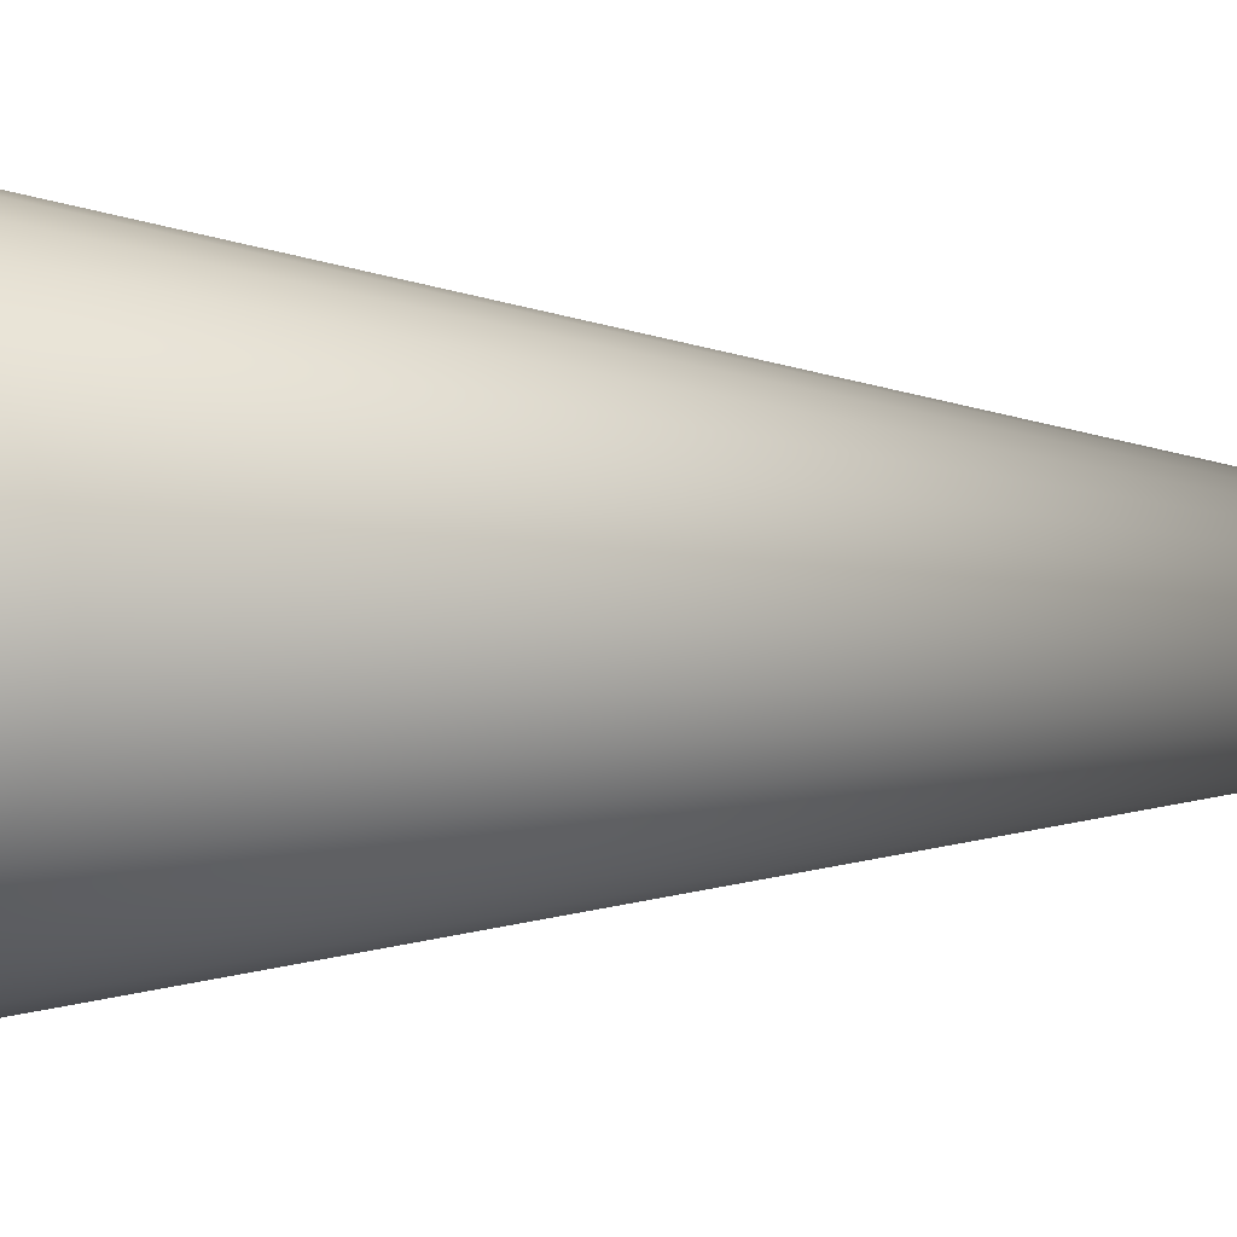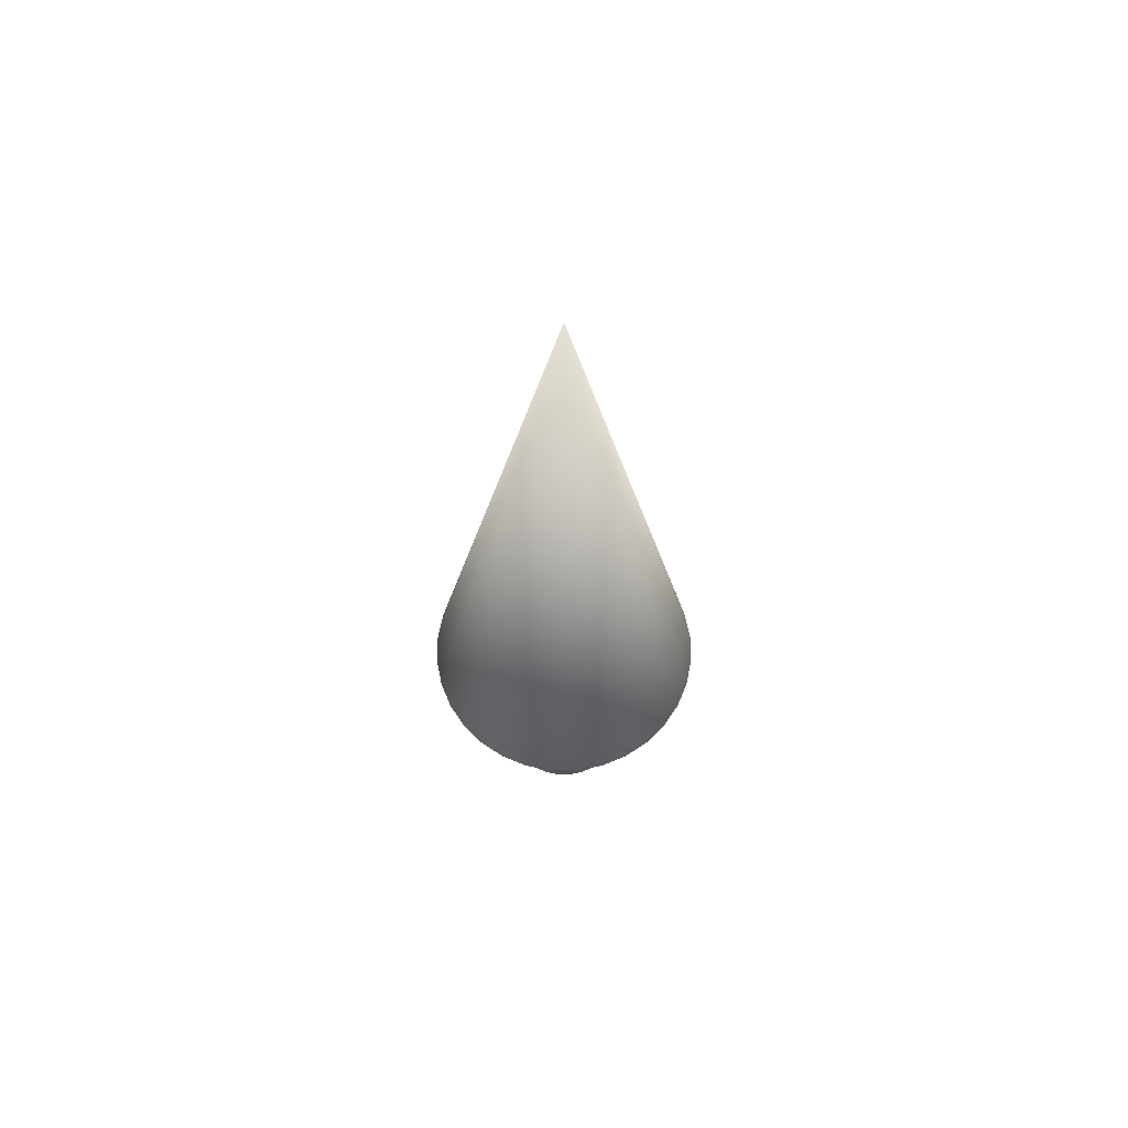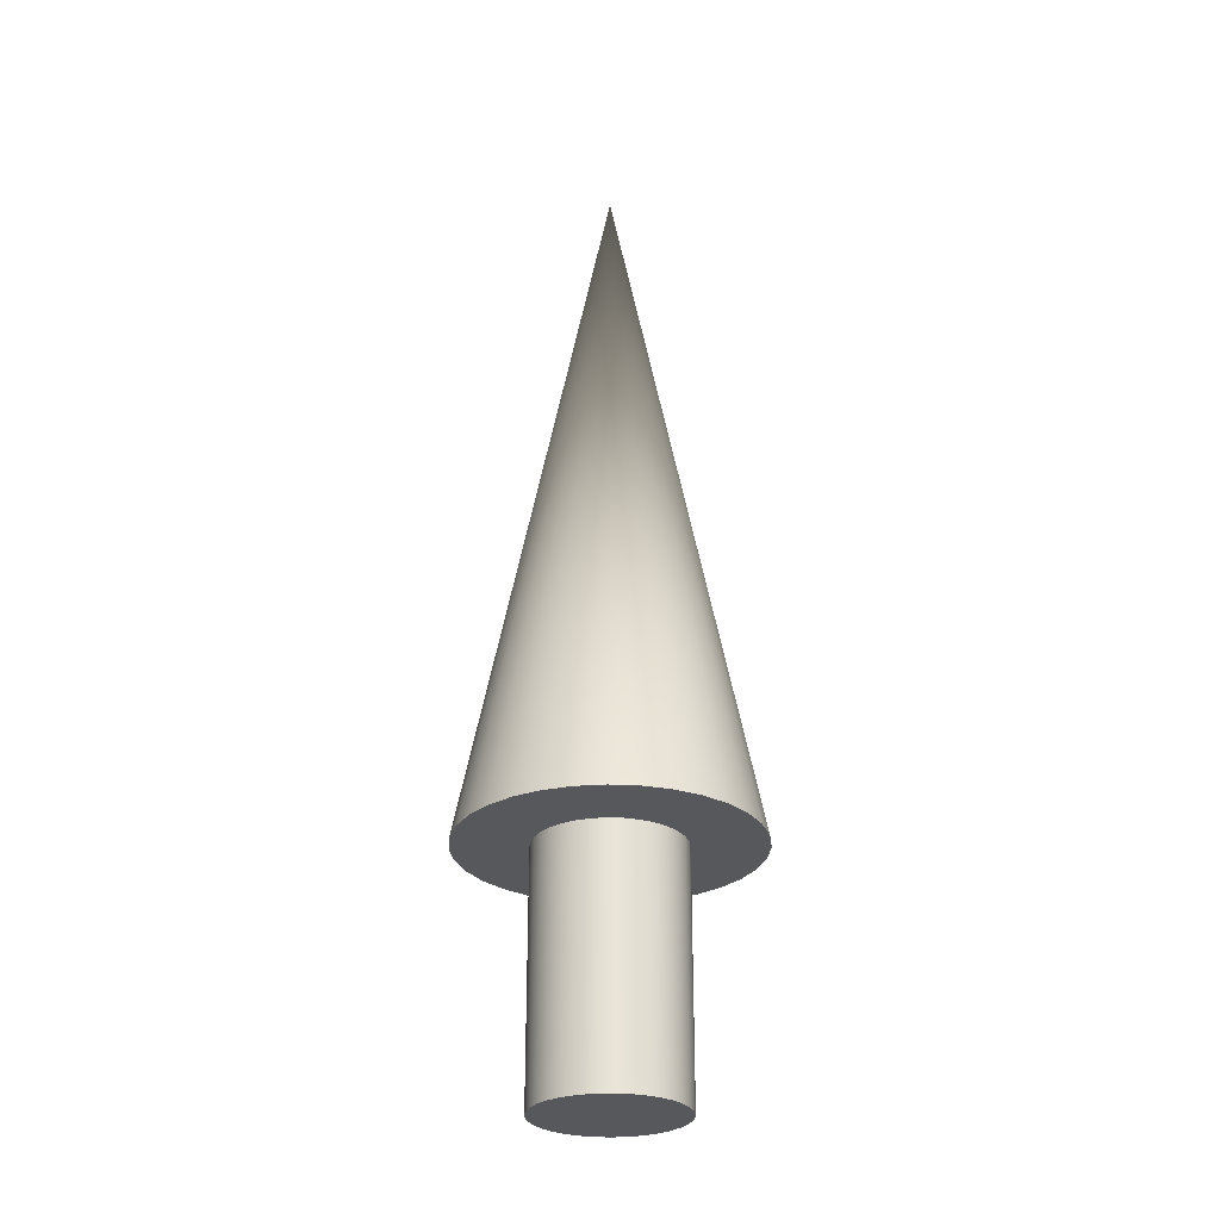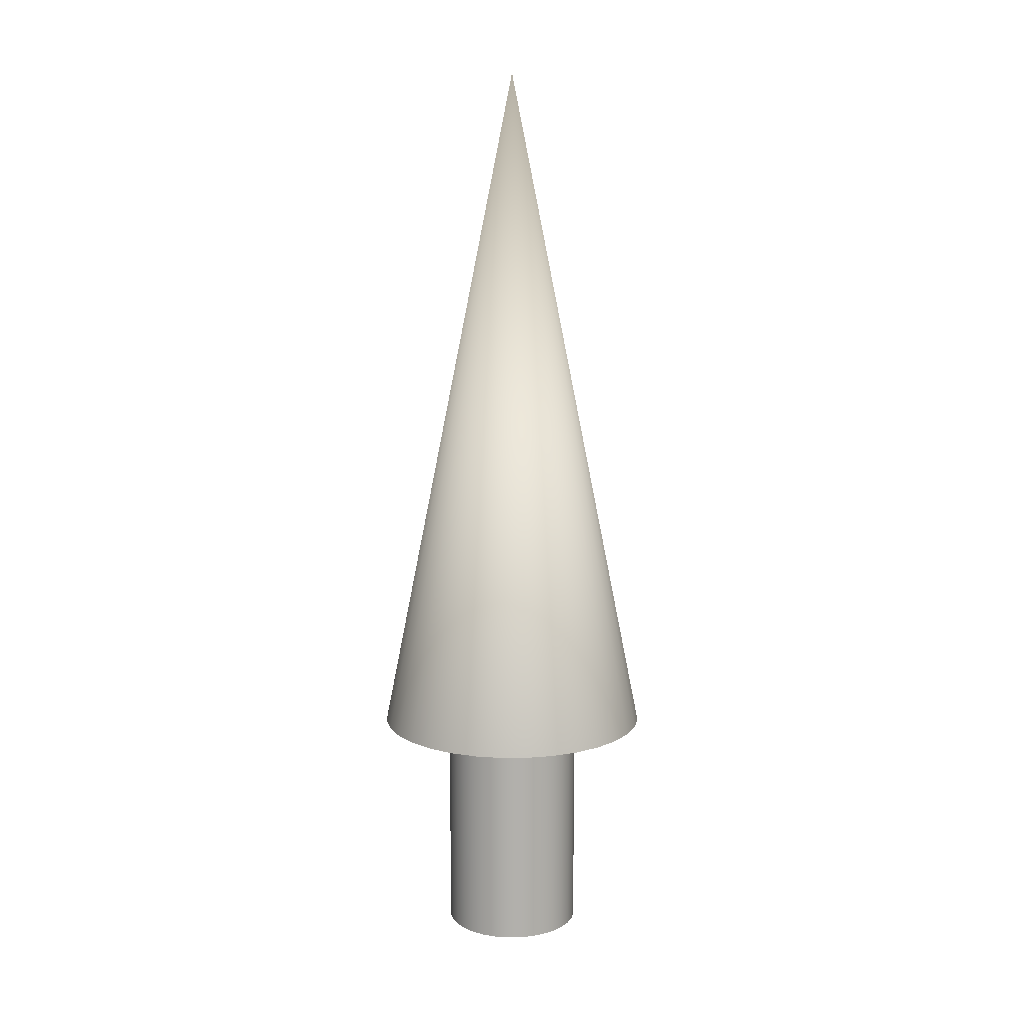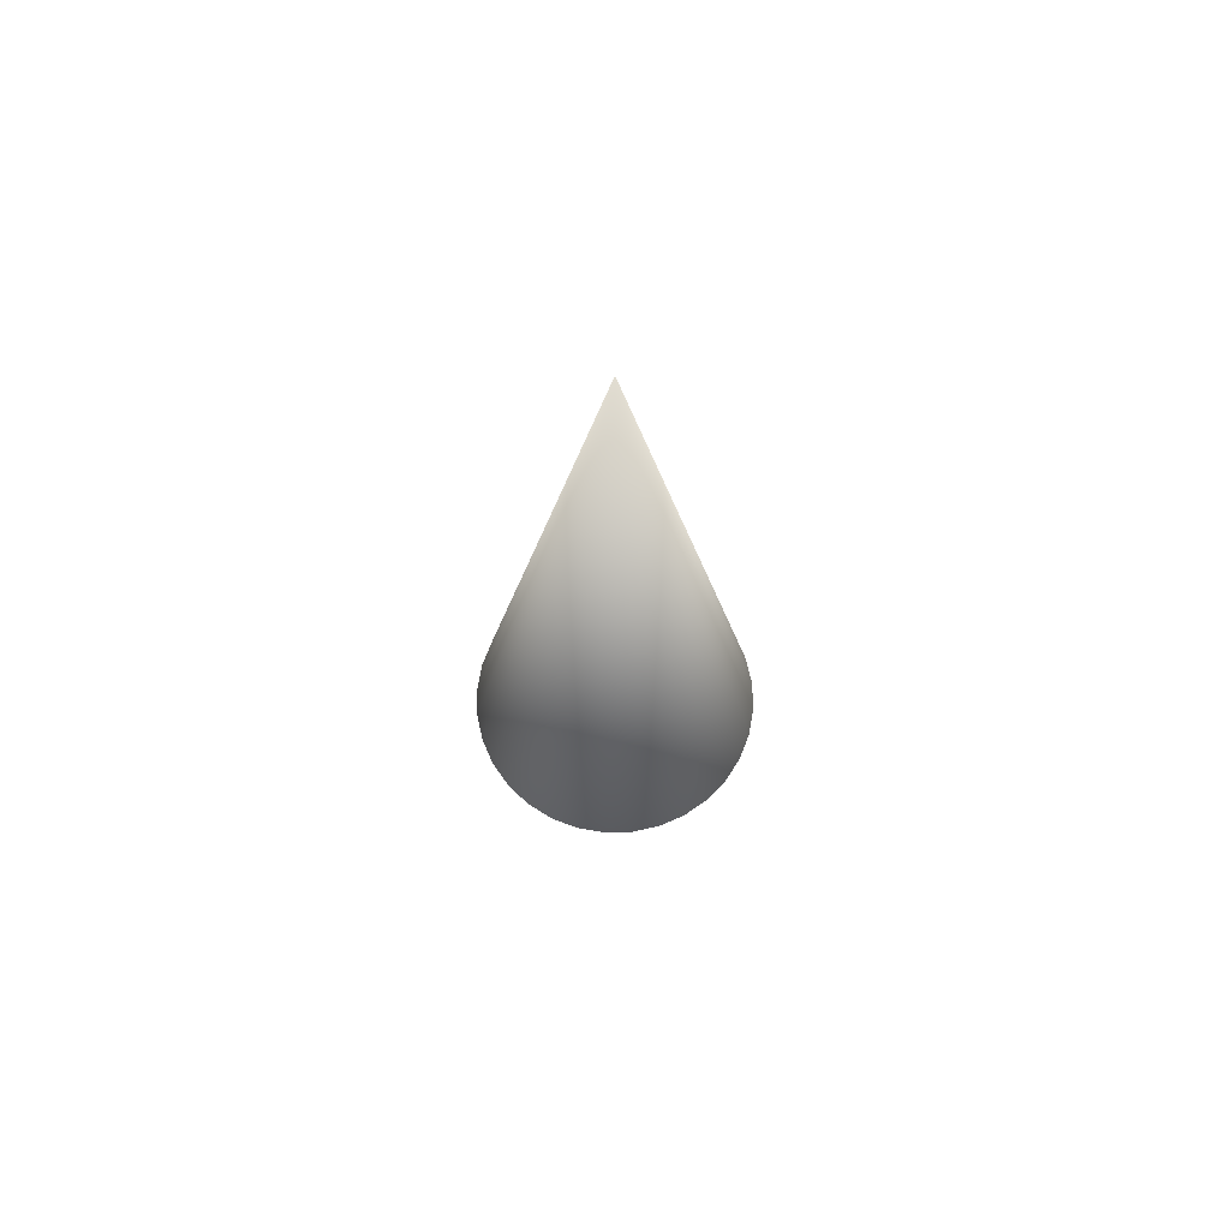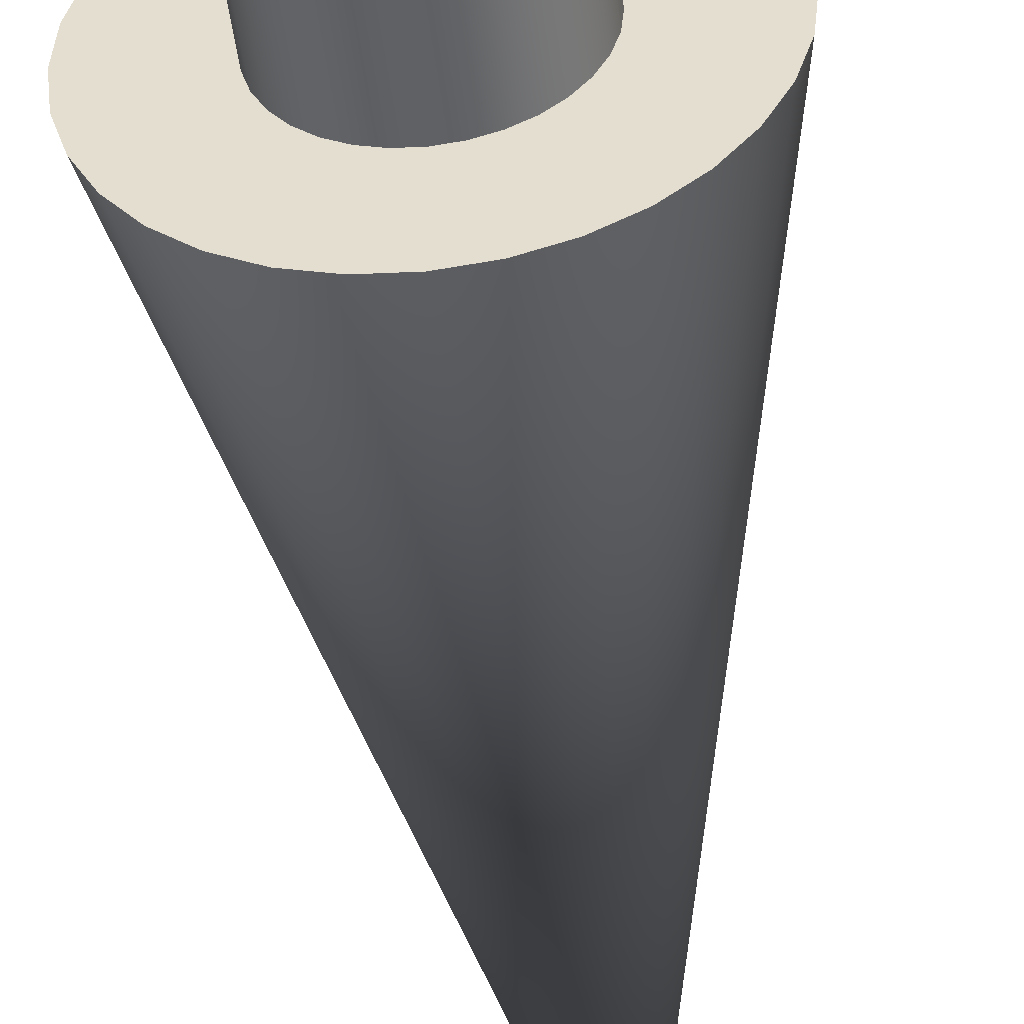
<metadata>
{"format":"obj","ext":"obj","renderer":"f3d","projection":"perspective","resolution":1024,"background":"white","views":[{"elev":-19.7,"azim":-93.4,"up":"+Y"},{"elev":66.3,"azim":-118.3,"up":"+Z"},{"elev":-27.8,"azim":-77.8,"up":"+Z"},{"elev":11.6,"azim":49.3,"up":"+Z"},{"elev":68.7,"azim":15.5,"up":"+Z"},{"elev":-48.7,"azim":-172.8,"up":"+Y"}]}
</metadata>
<code>
v 0.075 0 0
v 0.07356 0.01463 0
v 0.06929 0.0287 0
v 0.06236 0.04167 0
v 0.05303 0.05303 0
v 0.04167 0.06236 0
v 0.0287 0.06929 0
v 0.01463 0.07356 0
v 0 0.075 0
v -0.01463 0.07356 0
v -0.0287 0.06929 0
v -0.04167 0.06236 0
v -0.05303 0.05303 0
v -0.06236 0.04167 0
v -0.06929 0.0287 0
v -0.07356 0.01463 0
v -0.075 0 0
v -0.07356 -0.01463 0
v -0.06929 -0.0287 0
v -0.06236 -0.04167 0
v -0.05303 -0.05303 0
v -0.04167 -0.06236 0
v -0.0287 -0.06929 0
v -0.01463 -0.07356 0
v -0 -0.075 0
v 0.01463 -0.07356 0
v 0.0287 -0.06929 0
v 0.04167 -0.06236 0
v 0.05303 -0.05303 0
v 0.06236 -0.04167 0
v 0.06929 -0.0287 0
v 0.07356 -0.01463 0
v 0.075 0 0
v 0.07356 0.01463 0
v 0.06929 0.0287 0
v 0.06236 0.04167 0
v 0.05303 0.05303 0
v 0.04167 0.06236 0
v 0.0287 0.06929 0
v 0.01463 0.07356 0
v 0 0.075 0
v -0.01463 0.07356 0
v -0.0287 0.06929 0
v -0.04167 0.06236 0
v -0.05303 0.05303 0
v -0.06236 0.04167 0
v -0.06929 0.0287 0
v -0.07356 0.01463 0
v -0.075 0 0
v -0.07356 -0.01463 0
v -0.06929 -0.0287 0
v -0.06236 -0.04167 0
v -0.05303 -0.05303 0
v -0.04167 -0.06236 0
v -0.0287 -0.06929 0
v -0.01463 -0.07356 0
v -0 -0.075 0
v 0.01463 -0.07356 0
v 0.0287 -0.06929 0
v 0.04167 -0.06236 0
v 0.05303 -0.05303 0
v 0.06236 -0.04167 0
v 0.06929 -0.0287 0
v 0.07356 -0.01463 0
v 0.075 0 0.25
v 0.07356 0.01463 0.25
v 0.06929 0.0287 0.25
v 0.06236 0.04167 0.25
v 0.05303 0.05303 0.25
v 0.04167 0.06236 0.25
v 0.0287 0.06929 0.25
v 0.01463 0.07356 0.25
v 0 0.075 0.25
v -0.01463 0.07356 0.25
v -0.0287 0.06929 0.25
v -0.04167 0.06236 0.25
v -0.05303 0.05303 0.25
v -0.06236 0.04167 0.25
v -0.06929 0.0287 0.25
v -0.07356 0.01463 0.25
v -0.075 0 0.25
v -0.07356 -0.01463 0.25
v -0.06929 -0.0287 0.25
v -0.06236 -0.04167 0.25
v -0.05303 -0.05303 0.25
v -0.04167 -0.06236 0.25
v -0.0287 -0.06929 0.25
v -0.01463 -0.07356 0.25
v -0 -0.075 0.25
v 0.01463 -0.07356 0.25
v 0.0287 -0.06929 0.25
v 0.04167 -0.06236 0.25
v 0.05303 -0.05303 0.25
v 0.06236 -0.04167 0.25
v 0.06929 -0.0287 0.25
v 0.07356 -0.01463 0.25
v 0.075 0 0.25
v 0.07356 0.01463 0.25
v 0.06929 0.0287 0.25
v 0.06236 0.04167 0.25
v 0.05303 0.05303 0.25
v 0.04167 0.06236 0.25
v 0.0287 0.06929 0.25
v 0.01463 0.07356 0.25
v 0 0.075 0.25
v -0.01463 0.07356 0.25
v -0.0287 0.06929 0.25
v -0.04167 0.06236 0.25
v -0.05303 0.05303 0.25
v -0.06236 0.04167 0.25
v -0.06929 0.0287 0.25
v -0.07356 0.01463 0.25
v -0.075 0 0.25
v -0.07356 -0.01463 0.25
v -0.06929 -0.0287 0.25
v -0.06236 -0.04167 0.25
v -0.05303 -0.05303 0.25
v -0.04167 -0.06236 0.25
v -0.0287 -0.06929 0.25
v -0.01463 -0.07356 0.25
v -0 -0.075 0.25
v 0.01463 -0.07356 0.25
v 0.0287 -0.06929 0.25
v 0.04167 -0.06236 0.25
v 0.05303 -0.05303 0.25
v 0.06236 -0.04167 0.25
v 0.06929 -0.0287 0.25
v 0.07356 -0.01463 0.25
v 0.15 0 0.25
v 0.1471 0.02926 0.25
v 0.1386 0.0574 0.25
v 0.1247 0.08334 0.25
v 0.1061 0.1061 0.25
v 0.08334 0.1247 0.25
v 0.0574 0.1386 0.25
v 0.02926 0.1471 0.25
v 0 0.15 0.25
v -0.02926 0.1471 0.25
v -0.0574 0.1386 0.25
v -0.08334 0.1247 0.25
v -0.1061 0.1061 0.25
v -0.1247 0.08334 0.25
v -0.1386 0.0574 0.25
v -0.1471 0.02926 0.25
v -0.15 0 0.25
v -0.1471 -0.02926 0.25
v -0.1386 -0.0574 0.25
v -0.1247 -0.08334 0.25
v -0.1061 -0.1061 0.25
v -0.08334 -0.1247 0.25
v -0.0574 -0.1386 0.25
v -0.02926 -0.1471 0.25
v -0 -0.15 0.25
v 0.02926 -0.1471 0.25
v 0.0574 -0.1386 0.25
v 0.08334 -0.1247 0.25
v 0.1061 -0.1061 0.25
v 0.1247 -0.08334 0.25
v 0.1386 -0.0574 0.25
v 0.1471 -0.02926 0.25
v 0 0 1
v 0.15 0 0.25
v 0.1471 0.02926 0.25
v 0.1386 0.0574 0.25
v 0.1247 0.08334 0.25
v 0.1061 0.1061 0.25
v 0.08334 0.1247 0.25
v 0.0574 0.1386 0.25
v 0.02926 0.1471 0.25
v 0 0.15 0.25
v -0.02926 0.1471 0.25
v -0.0574 0.1386 0.25
v -0.08334 0.1247 0.25
v -0.1061 0.1061 0.25
v -0.1247 0.08334 0.25
v -0.1386 0.0574 0.25
v -0.1471 0.02926 0.25
v -0.15 0 0.25
v -0.1471 -0.02926 0.25
v -0.1386 -0.0574 0.25
v -0.1247 -0.08334 0.25
v -0.1061 -0.1061 0.25
v -0.08334 -0.1247 0.25
v -0.0574 -0.1386 0.25
v -0.02926 -0.1471 0.25
v -0 -0.15 0.25
v 0.02926 -0.1471 0.25
v 0.0574 -0.1386 0.25
v 0.08334 -0.1247 0.25
v 0.1061 -0.1061 0.25
v 0.1247 -0.08334 0.25
v 0.1386 -0.0574 0.25
v 0.1471 -0.02926 0.25
f 1 3 2
f 1 4 3
f 1 5 4
f 1 6 5
f 1 7 6
f 1 8 7
f 1 9 8
f 1 10 9
f 1 11 10
f 1 12 11
f 1 13 12
f 1 14 13
f 1 15 14
f 1 16 15
f 1 17 16
f 1 18 17
f 1 19 18
f 1 20 19
f 1 21 20
f 1 22 21
f 1 23 22
f 1 24 23
f 1 25 24
f 1 26 25
f 1 27 26
f 1 28 27
f 1 29 28
f 1 30 29
f 1 31 30
f 1 32 31
f 33 66 65
f 33 34 66
f 34 67 66
f 34 35 67
f 35 68 67
f 35 36 68
f 36 69 68
f 36 37 69
f 37 70 69
f 37 38 70
f 38 71 70
f 38 39 71
f 39 72 71
f 39 40 72
f 40 73 72
f 40 41 73
f 41 74 73
f 41 42 74
f 42 75 74
f 42 43 75
f 43 76 75
f 43 44 76
f 44 77 76
f 44 45 77
f 45 78 77
f 45 46 78
f 46 79 78
f 46 47 79
f 47 80 79
f 47 48 80
f 48 81 80
f 48 49 81
f 49 82 81
f 49 50 82
f 50 83 82
f 50 51 83
f 51 84 83
f 51 52 84
f 52 85 84
f 52 53 85
f 53 86 85
f 53 54 86
f 54 87 86
f 54 55 87
f 55 88 87
f 55 56 88
f 56 89 88
f 56 57 89
f 57 90 89
f 57 58 90
f 58 91 90
f 58 59 91
f 59 92 91
f 59 60 92
f 60 93 92
f 60 61 93
f 61 94 93
f 61 62 94
f 62 95 94
f 62 63 95
f 63 96 95
f 63 64 96
f 64 65 96
f 64 33 65
f 97 130 129
f 97 98 130
f 98 131 130
f 98 99 131
f 99 132 131
f 99 100 132
f 100 133 132
f 100 101 133
f 101 134 133
f 101 102 134
f 102 135 134
f 102 103 135
f 103 136 135
f 103 104 136
f 104 137 136
f 104 105 137
f 105 138 137
f 105 106 138
f 106 139 138
f 106 107 139
f 107 140 139
f 107 108 140
f 108 141 140
f 108 109 141
f 109 142 141
f 109 110 142
f 110 143 142
f 110 111 143
f 111 144 143
f 111 112 144
f 112 145 144
f 112 113 145
f 113 146 145
f 113 114 146
f 114 147 146
f 114 115 147
f 115 148 147
f 115 116 148
f 116 149 148
f 116 117 149
f 117 150 149
f 117 118 150
f 118 151 150
f 118 119 151
f 119 152 151
f 119 120 152
f 120 153 152
f 120 121 153
f 121 154 153
f 121 122 154
f 122 155 154
f 122 123 155
f 123 156 155
f 123 124 156
f 124 157 156
f 124 125 157
f 125 158 157
f 125 126 158
f 126 159 158
f 126 127 159
f 127 160 159
f 127 128 160
f 128 129 160
f 128 97 129
f 161 162 163
f 161 163 164
f 161 164 165
f 161 165 166
f 161 166 167
f 161 167 168
f 161 168 169
f 161 169 170
f 161 170 171
f 161 171 172
f 161 172 173
f 161 173 174
f 161 174 175
f 161 175 176
f 161 176 177
f 161 177 178
f 161 178 179
f 161 179 180
f 161 180 181
f 161 181 182
f 161 182 183
f 161 183 184
f 161 184 185
f 161 185 186
f 161 186 187
f 161 187 188
f 161 188 189
f 161 189 190
f 161 190 191
f 161 191 192
f 161 192 193
f 161 193 162

</code>
